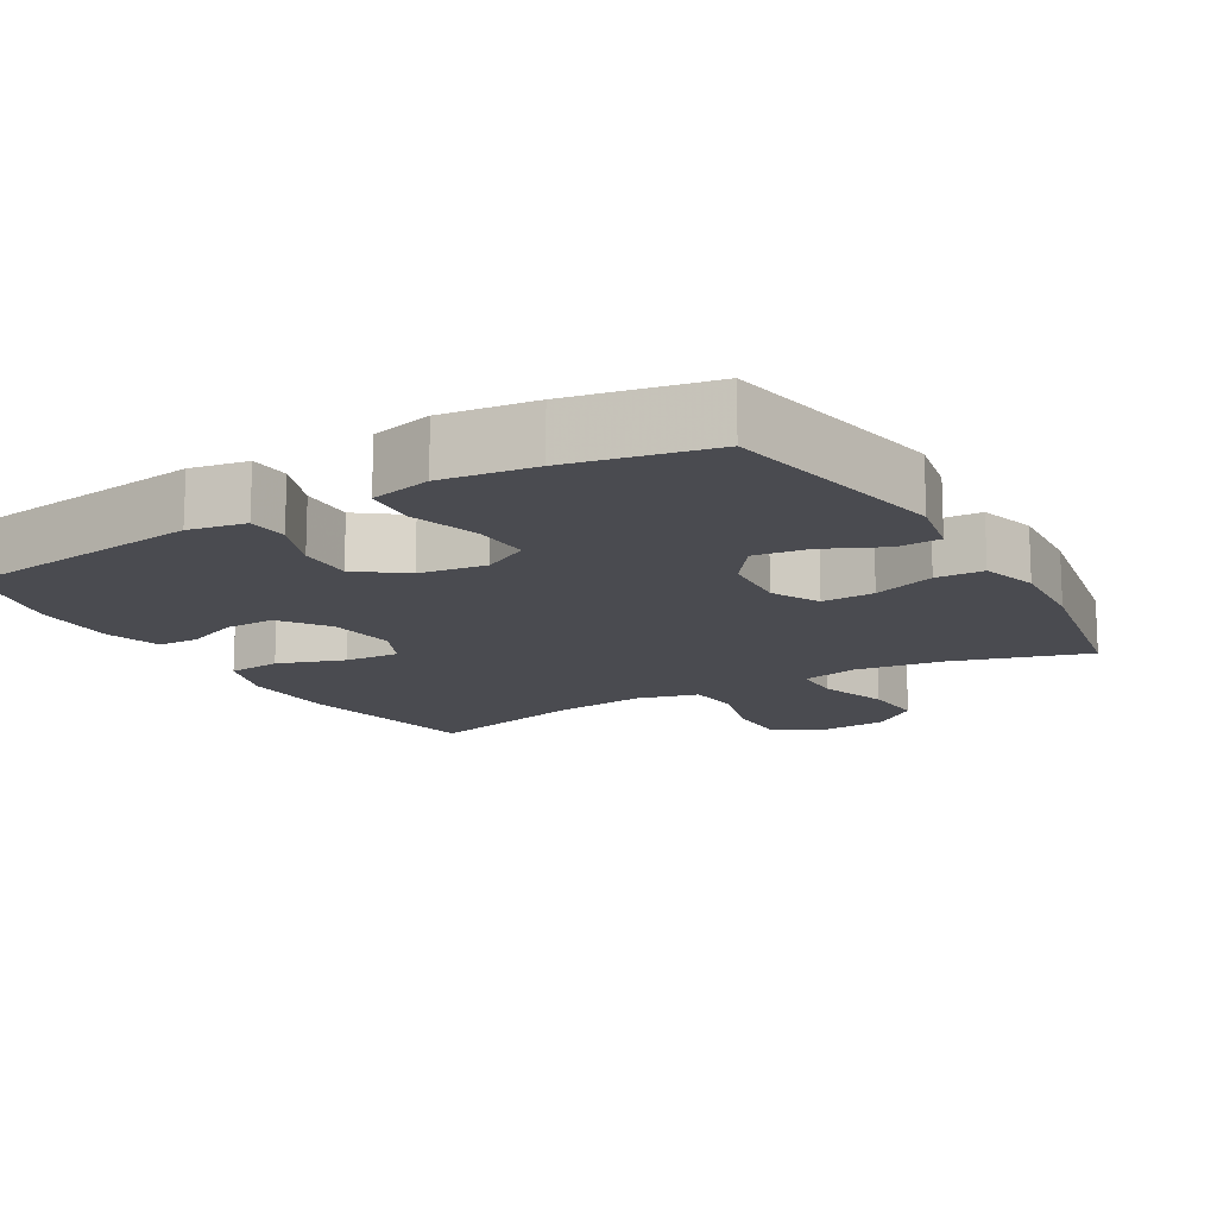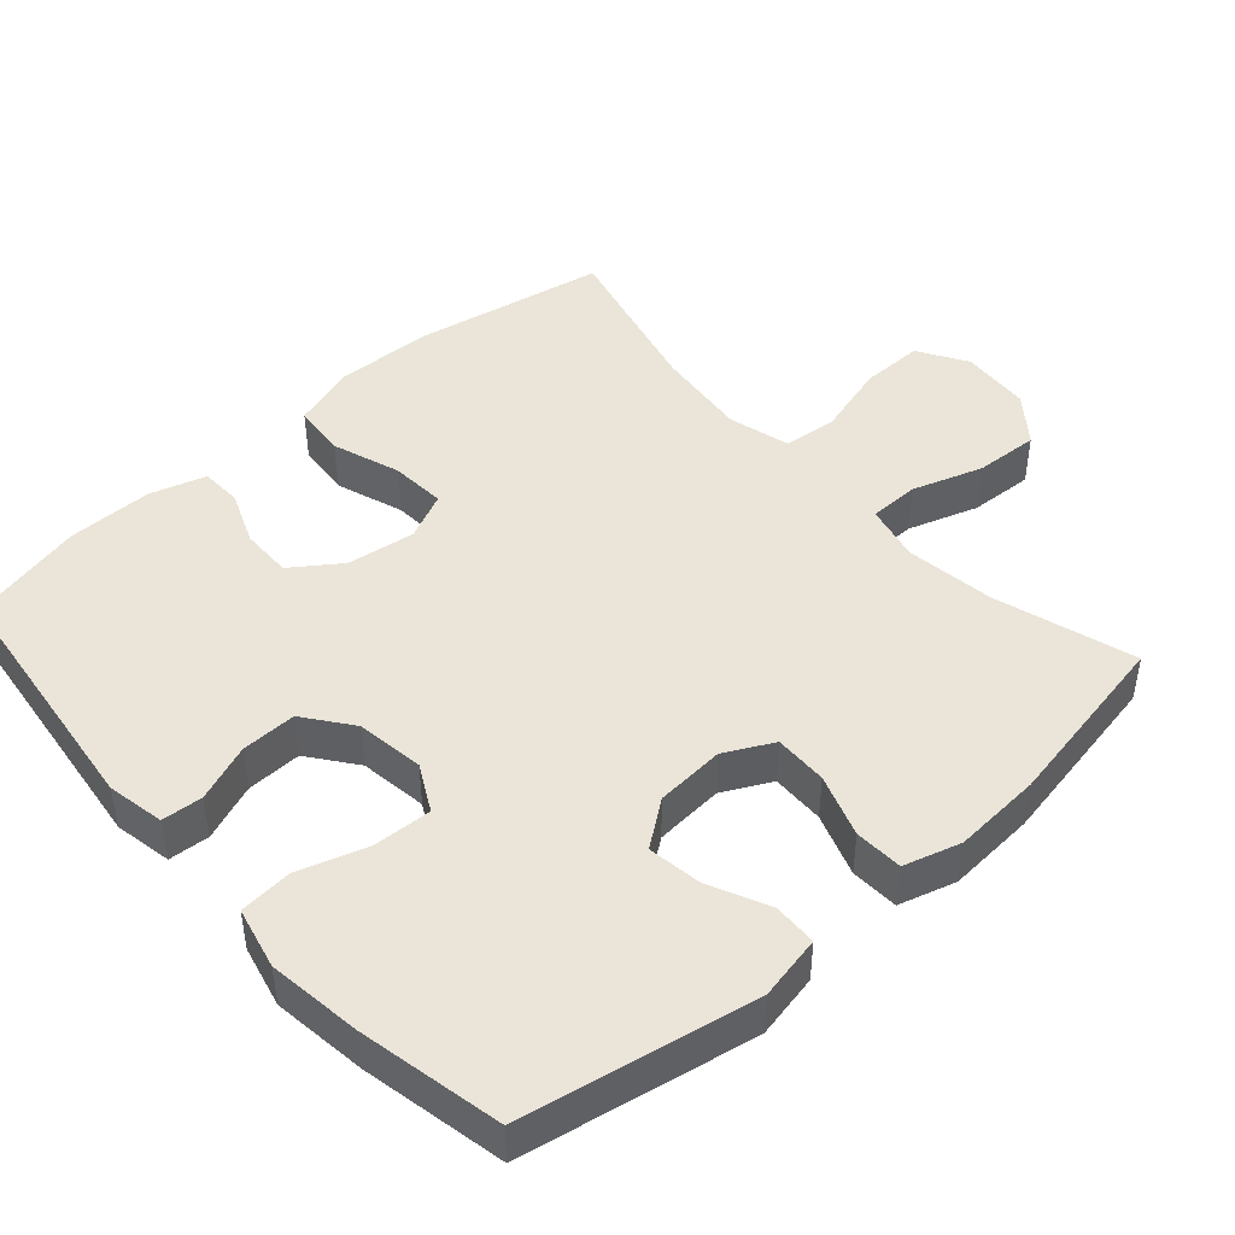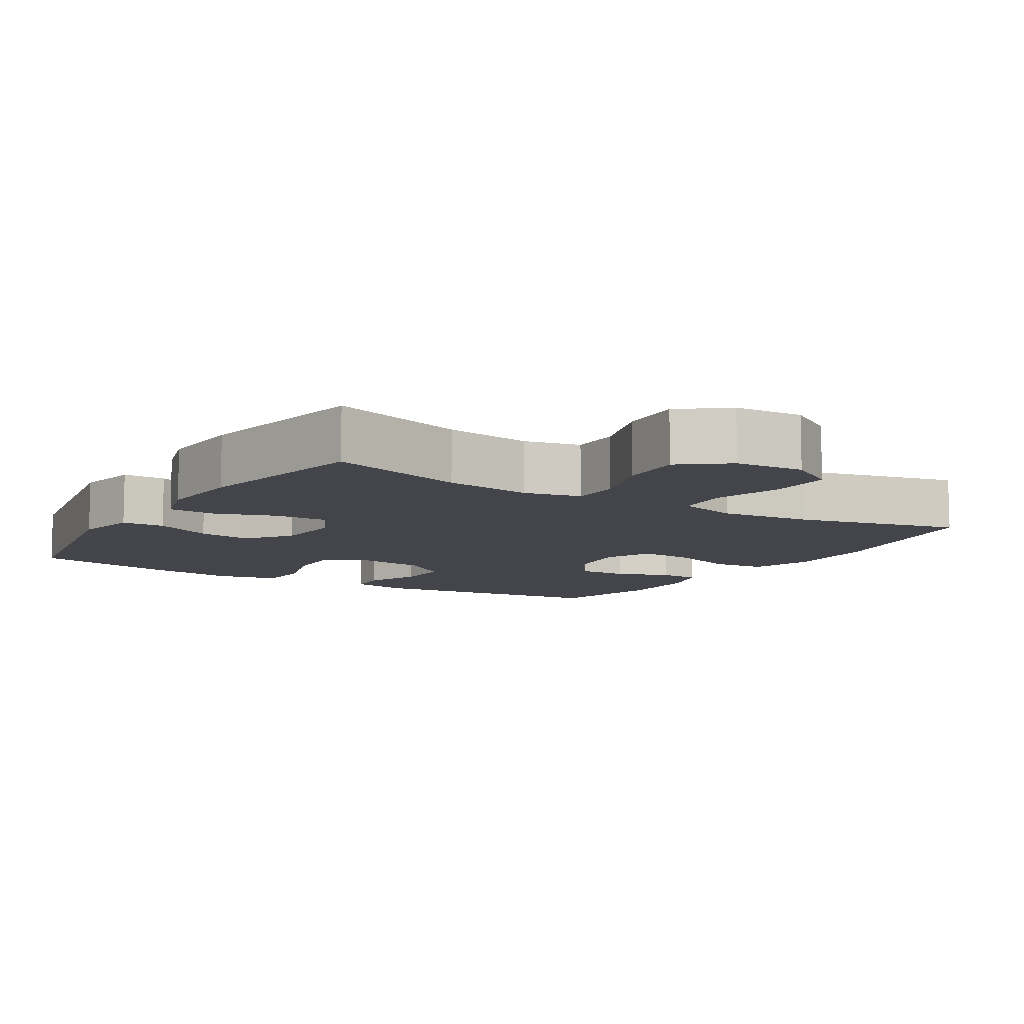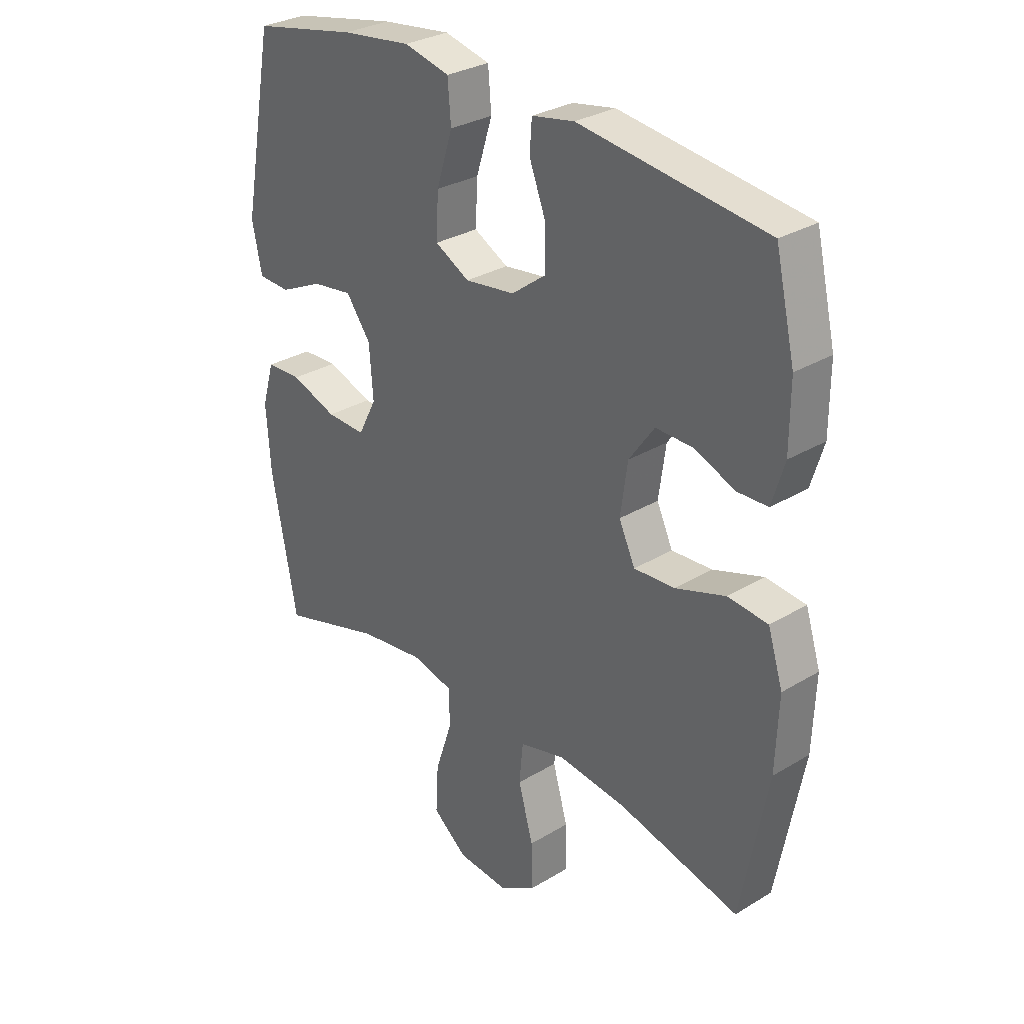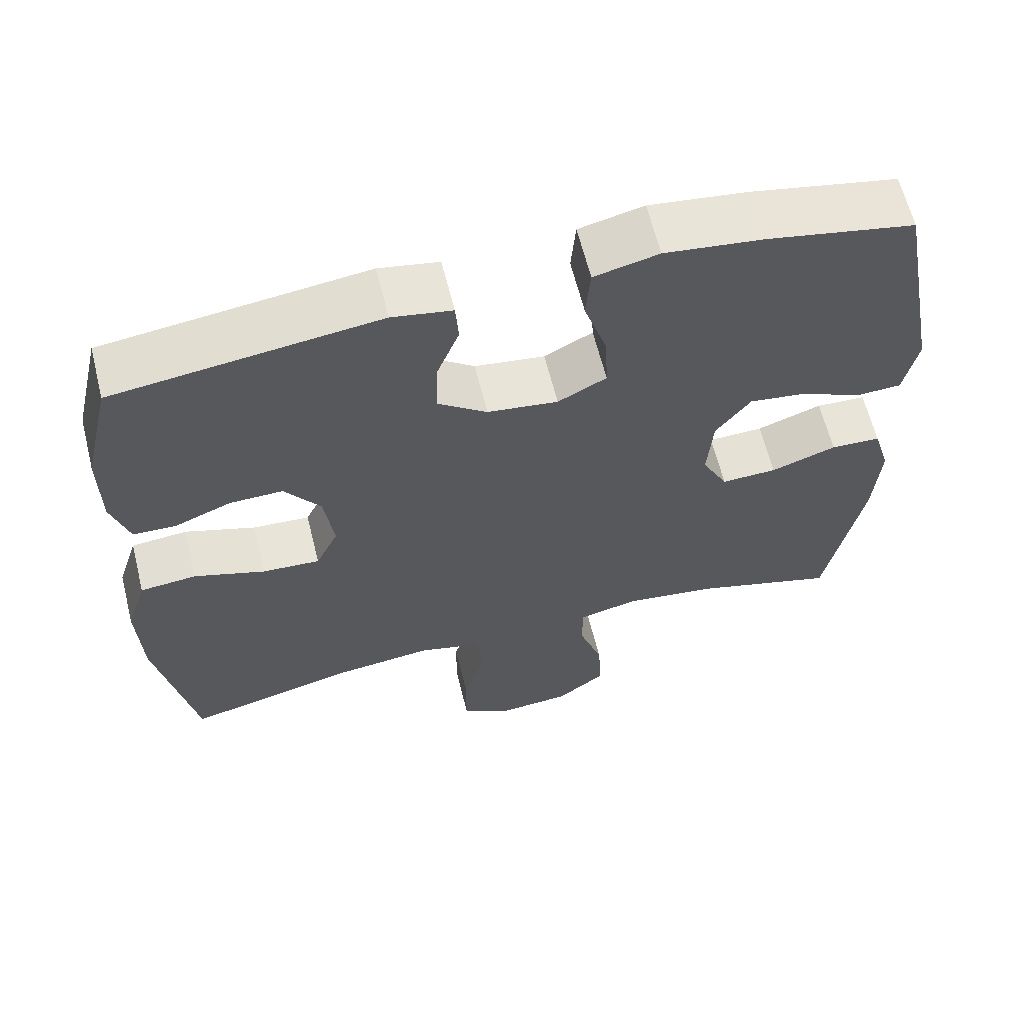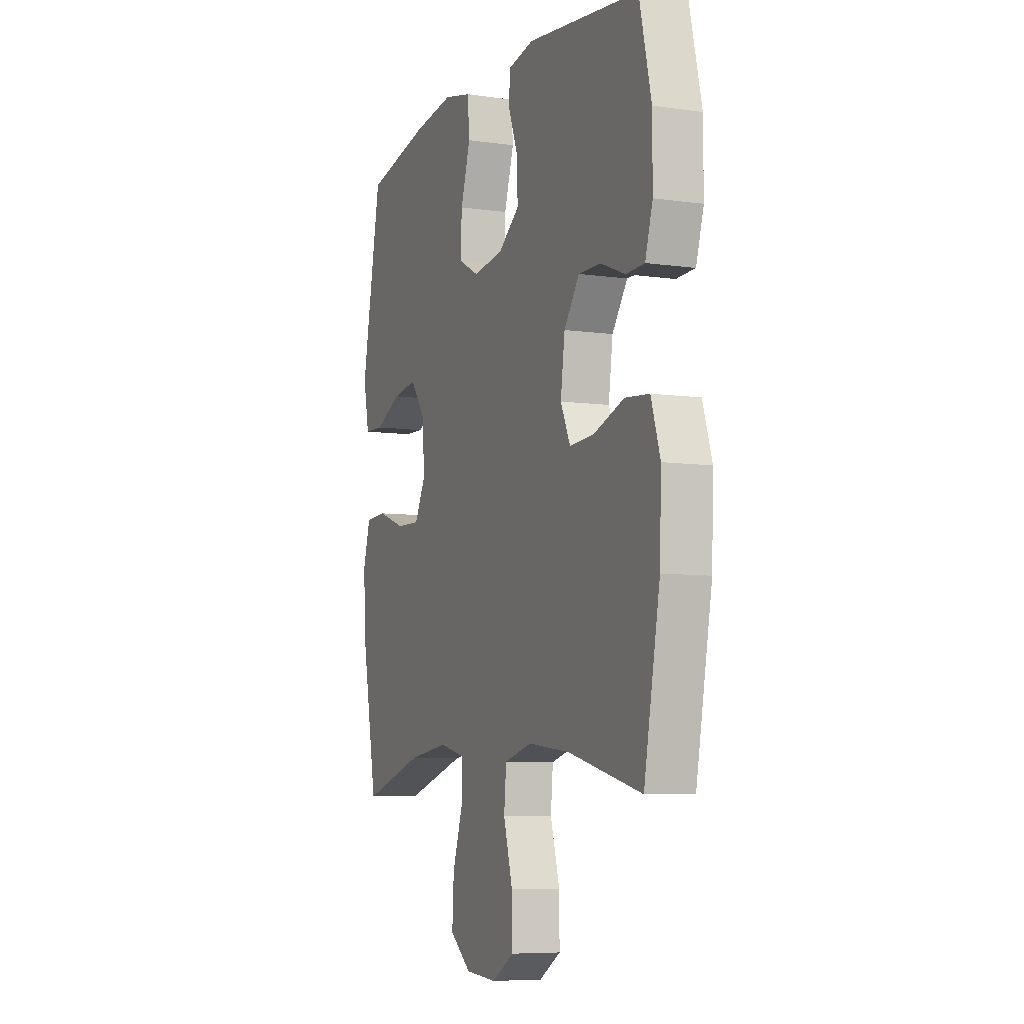
<metadata>
{"format":"obj","ext":"obj","renderer":"f3d","projection":"perspective","resolution":1024,"background":"white","views":[{"elev":-14.5,"azim":30.4,"up":"+Y"},{"elev":45.4,"azim":48.3,"up":"+Y"},{"elev":-9.2,"azim":148.1,"up":"+Y"},{"elev":30.3,"azim":-131.2,"up":"+Z"},{"elev":63.0,"azim":-14.0,"up":"+Z"},{"elev":-7.1,"azim":-112.3,"up":"+Z"}]}
</metadata>
<code>
v 0.5 0.07 -0.5
v 0.309 0.07 -0.442
v 0.187 0.07 -0.425
v 0.109 0.07 -0.443
v 0.108 0.07 -0.512
v 0.14 0.07 -0.608
v 0.145 0.07 -0.696
v 0.08 0.07 -0.747
v -0.016 0.07 -0.754
v -0.083 0.07 -0.713
v -0.082 0.07 -0.627
v -0.054 0.07 -0.528
v -0.061 0.07 -0.454
v -0.146 0.07 -0.431
v -0.274 0.07 -0.445
v -0.5 0.07 -0.5
v -0.549 0.07 -0.238
v -0.554 0.07 -0.104
v -0.526 0.07 -0.016
v -0.452 0.07 -0.009
v -0.359 0.07 -0.041
v -0.283 0.07 -0.046
v -0.253 0.07 0.018
v -0.266 0.07 0.112
v -0.313 0.07 0.178
v -0.383 0.07 0.177
v -0.457 0.07 0.147
v -0.514 0.07 0.149
v -0.537 0.07 0.225
v -0.537 0.07 0.342
v -0.5 0.07 0.5
v -0.154 0.07 0.543
v -0.075 0.07 0.528
v -0.071 0.07 0.472
v -0.101 0.07 0.394
v -0.103 0.07 0.318
v -0.038 0.07 0.269
v 0.055 0.07 0.256
v 0.119 0.07 0.29
v 0.115 0.07 0.37
v 0.085 0.07 0.465
v 0.091 0.07 0.537
v 0.176 0.07 0.557
v 0.305 0.07 0.54
v 0.5 0.07 0.5
v 0.56 0.07 0.183
v 0.542 0.07 0.095
v 0.482 0.07 0.093
v 0.401 0.07 0.131
v 0.326 0.07 0.142
v 0.28 0.07 0.08
v 0.273 0.07 -0.015
v 0.307 0.07 -0.081
v 0.38 0.07 -0.079
v 0.466 0.07 -0.049
v 0.532 0.07 -0.052
v 0.555 0.07 -0.13
v 0.547 0.07 -0.251
v 0.5 0 -0.5
v 0.309 0 -0.442
v 0.187 0 -0.425
v 0.109 0 -0.443
v 0.108 0 -0.512
v 0.14 0 -0.608
v 0.145 0 -0.696
v 0.08 0 -0.747
v -0.016 0 -0.754
v -0.083 0 -0.713
v -0.082 0 -0.627
v -0.054 0 -0.528
v -0.061 0 -0.454
v -0.146 0 -0.431
v -0.274 0 -0.445
v -0.5 0 -0.5
v -0.549 0 -0.238
v -0.554 0 -0.104
v -0.526 0 -0.016
v -0.452 0 -0.009
v -0.359 0 -0.041
v -0.283 0 -0.046
v -0.253 0 0.018
v -0.266 0 0.112
v -0.313 0 0.178
v -0.383 0 0.177
v -0.457 0 0.147
v -0.514 0 0.149
v -0.537 0 0.225
v -0.537 0 0.342
v -0.5 0 0.5
v -0.154 0 0.543
v -0.075 0 0.528
v -0.071 0 0.472
v -0.101 0 0.394
v -0.103 0 0.318
v -0.038 0 0.269
v 0.055 0 0.256
v 0.119 0 0.29
v 0.115 0 0.37
v 0.085 0 0.465
v 0.091 0 0.537
v 0.176 0 0.557
v 0.305 0 0.54
v 0.5 0 0.5
v 0.56 0 0.183
v 0.542 0 0.095
v 0.482 0 0.093
v 0.401 0 0.131
v 0.326 0 0.142
v 0.28 0 0.08
v 0.273 0 -0.015
v 0.307 0 -0.081
v 0.38 0 -0.079
v 0.466 0 -0.049
v 0.532 0 -0.052
v 0.555 0 -0.13
v 0.547 0 -0.251
f 58 1 2
f 57 58 2
f 56 57 2
f 55 56 2
f 54 55 2
f 53 54 2 3
f 52 53 3 4
f 51 52 4
f 47 48 49
f 46 47 49
f 45 46 49
f 44 45 49
f 43 44 49
f 42 43 49
f 41 42 49
f 40 41 49
f 39 40 49 50
f 38 39 50 51
f 33 34 35
f 32 33 35
f 31 32 35
f 30 31 35
f 29 30 35
f 28 29 35
f 27 28 35
f 26 27 35
f 25 26 35 36
f 24 25 36 37
f 19 20 21
f 18 19 21
f 17 18 21
f 16 17 21
f 15 16 21
f 14 15 21 22
f 13 14 22 23
f 10 11 12
f 9 10 12
f 8 9 12
f 7 8 12
f 6 7 12
f 5 6 12
f 4 5 12 13
f 37 38 51
f 24 37 51
f 23 24 51
f 13 23 51
f 4 13 51
f 60 59 116
f 60 116 115
f 60 115 114
f 60 114 113
f 60 113 112
f 61 60 112 111
f 62 61 111 110
f 62 110 109
f 107 106 105
f 107 105 104
f 107 104 103
f 107 103 102
f 107 102 101
f 107 101 100
f 107 100 99
f 107 99 98
f 108 107 98 97
f 109 108 97 96
f 93 92 91
f 93 91 90
f 93 90 89
f 93 89 88
f 93 88 87
f 93 87 86
f 93 86 85
f 93 85 84
f 94 93 84 83
f 95 94 83 82
f 79 78 77
f 79 77 76
f 79 76 75
f 79 75 74
f 79 74 73
f 80 79 73 72
f 81 80 72 71
f 70 69 68
f 70 68 67
f 70 67 66
f 70 66 65
f 70 65 64
f 70 64 63
f 71 70 63 62
f 109 96 95
f 109 95 82
f 109 82 81
f 109 81 71
f 109 71 62
f 1 59 60 2
f 2 60 61 3
f 3 61 62 4
f 4 62 63 5
f 5 63 64 6
f 6 64 65 7
f 7 65 66 8
f 8 66 67 9
f 9 67 68 10
f 10 68 69 11
f 11 69 70 12
f 12 70 71 13
f 13 71 72 14
f 14 72 73 15
f 15 73 74 16
f 16 74 75 17
f 17 75 76 18
f 18 76 77 19
f 19 77 78 20
f 20 78 79 21
f 21 79 80 22
f 22 80 81 23
f 23 81 82 24
f 24 82 83 25
f 25 83 84 26
f 26 84 85 27
f 27 85 86 28
f 28 86 87 29
f 29 87 88 30
f 30 88 89 31
f 31 89 90 32
f 32 90 91 33
f 33 91 92 34
f 34 92 93 35
f 35 93 94 36
f 36 94 95 37
f 37 95 96 38
f 38 96 97 39
f 39 97 98 40
f 40 98 99 41
f 41 99 100 42
f 42 100 101 43
f 43 101 102 44
f 44 102 103 45
f 45 103 104 46
f 46 104 105 47
f 47 105 106 48
f 48 106 107 49
f 49 107 108 50
f 50 108 109 51
f 51 109 110 52
f 52 110 111 53
f 53 111 112 54
f 54 112 113 55
f 55 113 114 56
f 56 114 115 57
f 57 115 116 58
f 58 116 59 1

</code>
